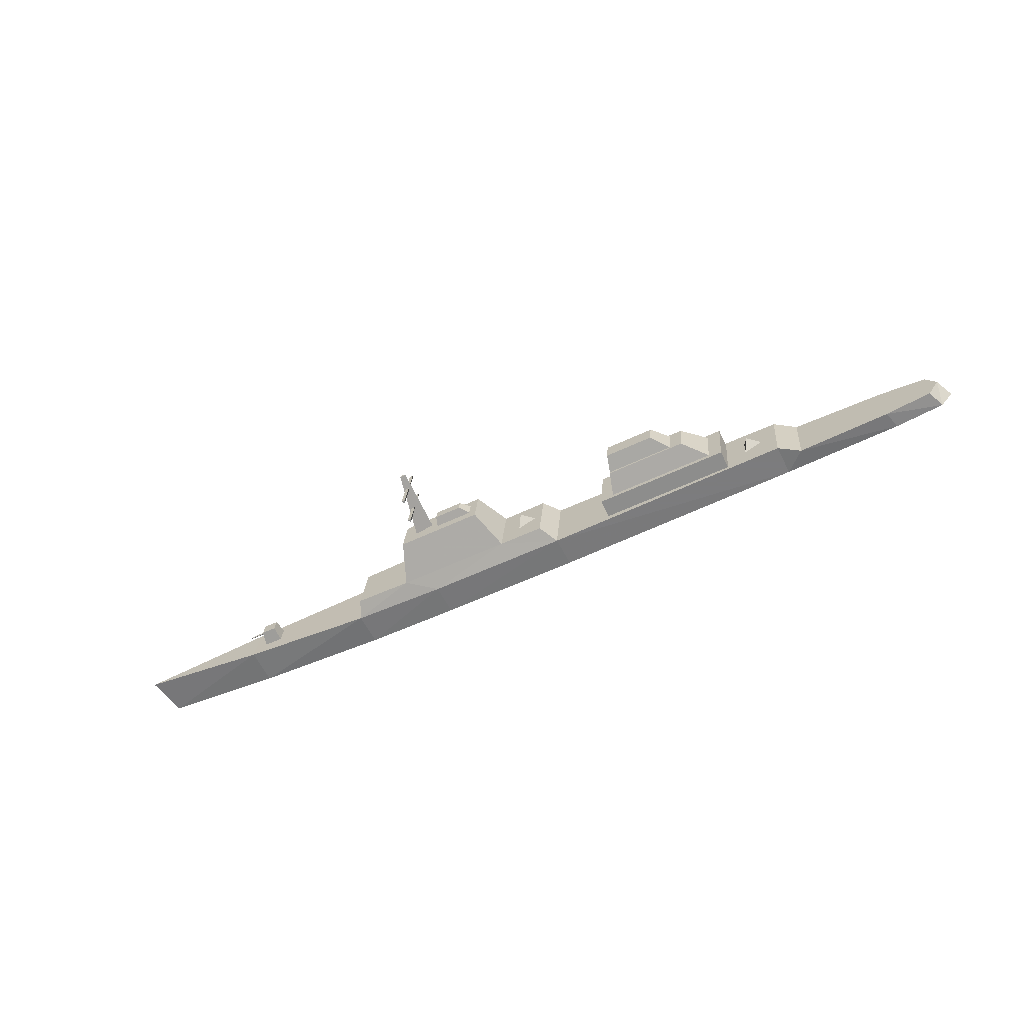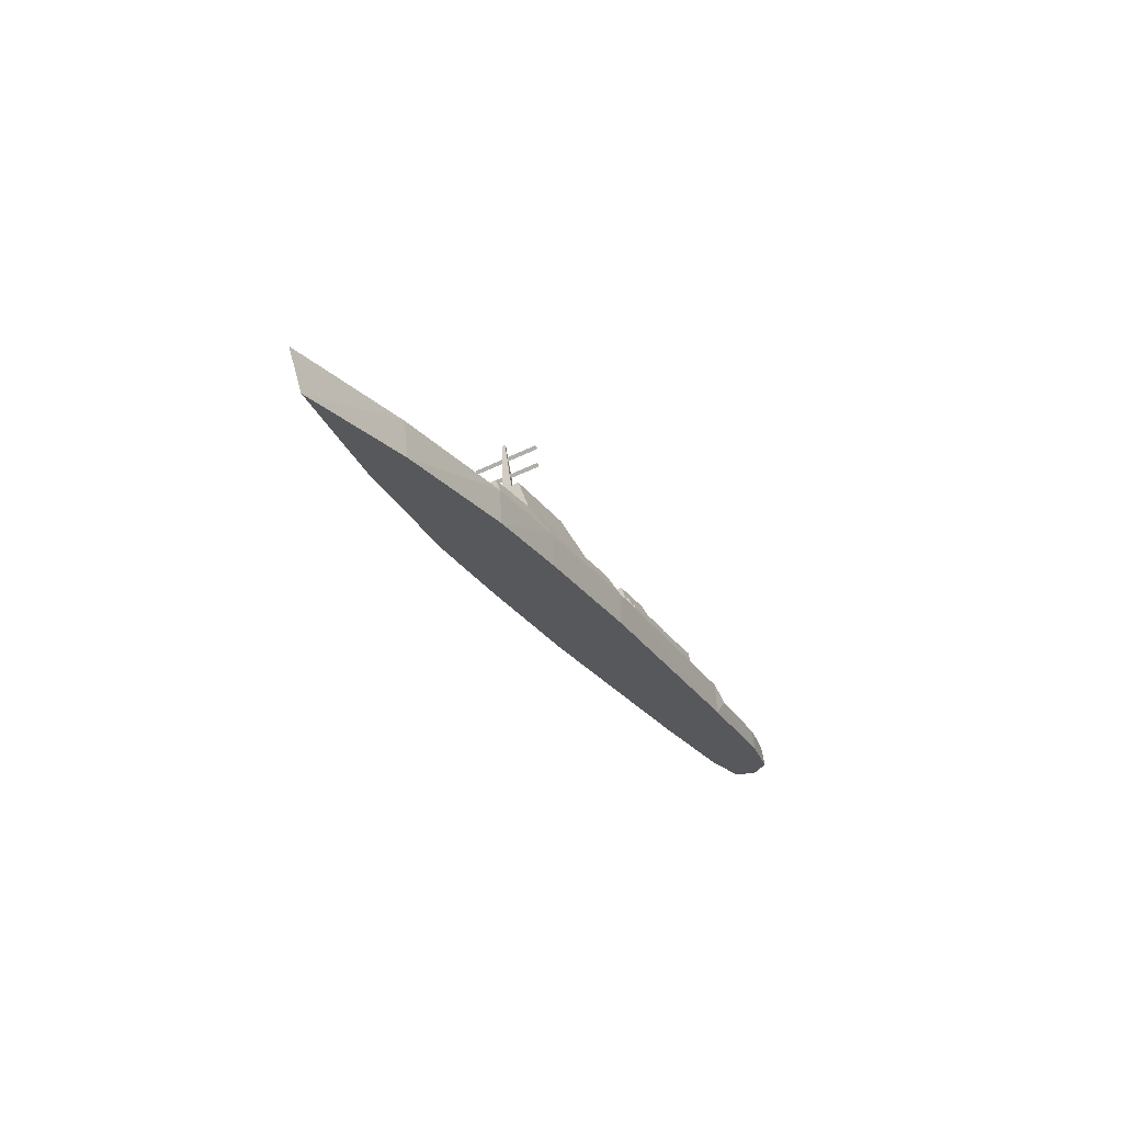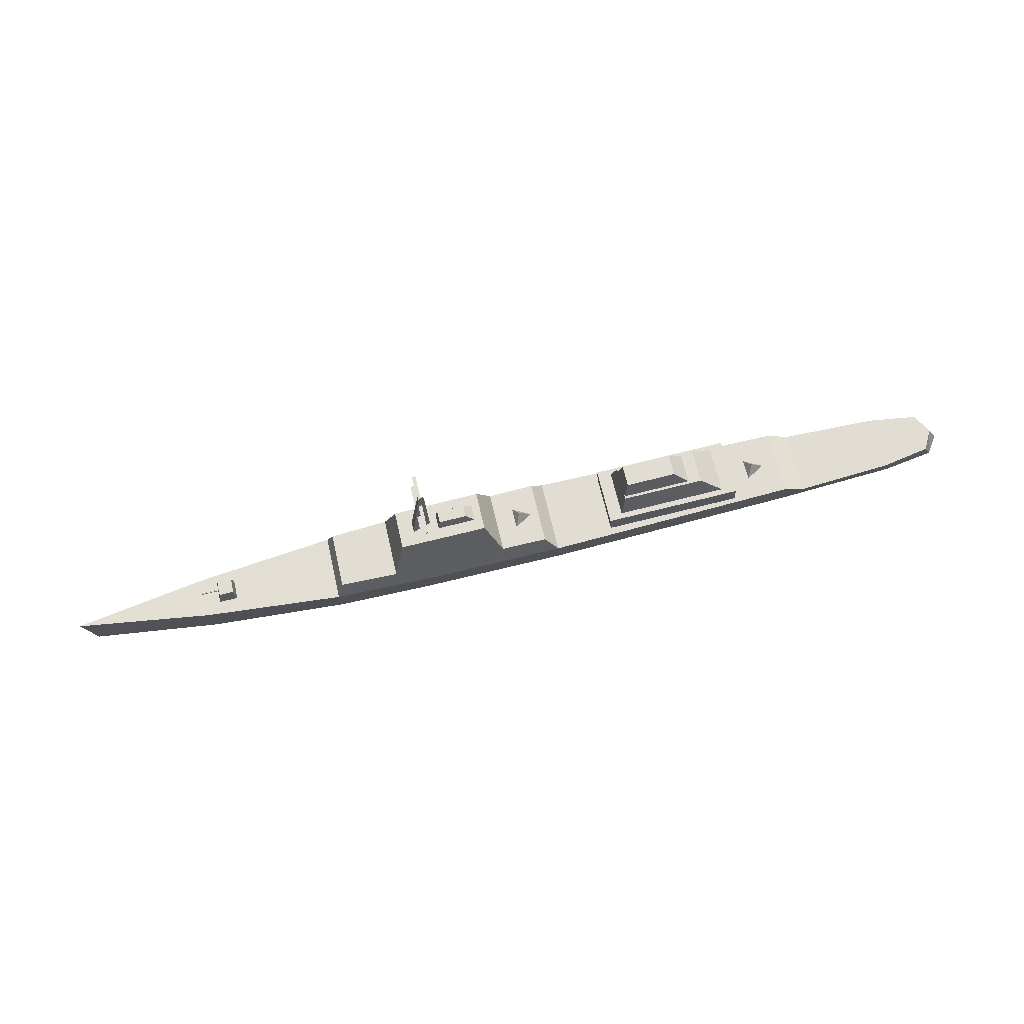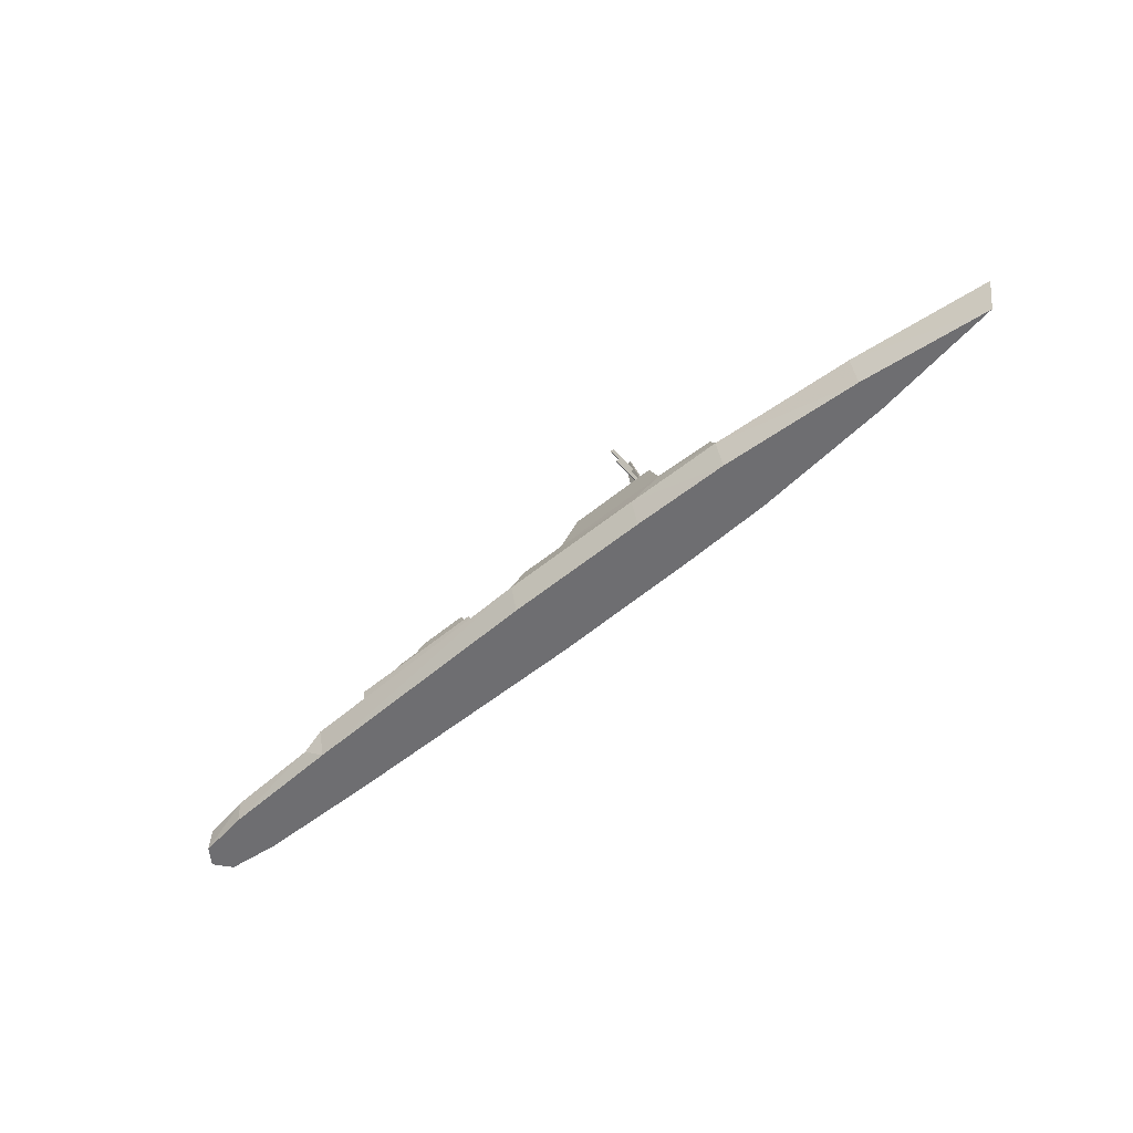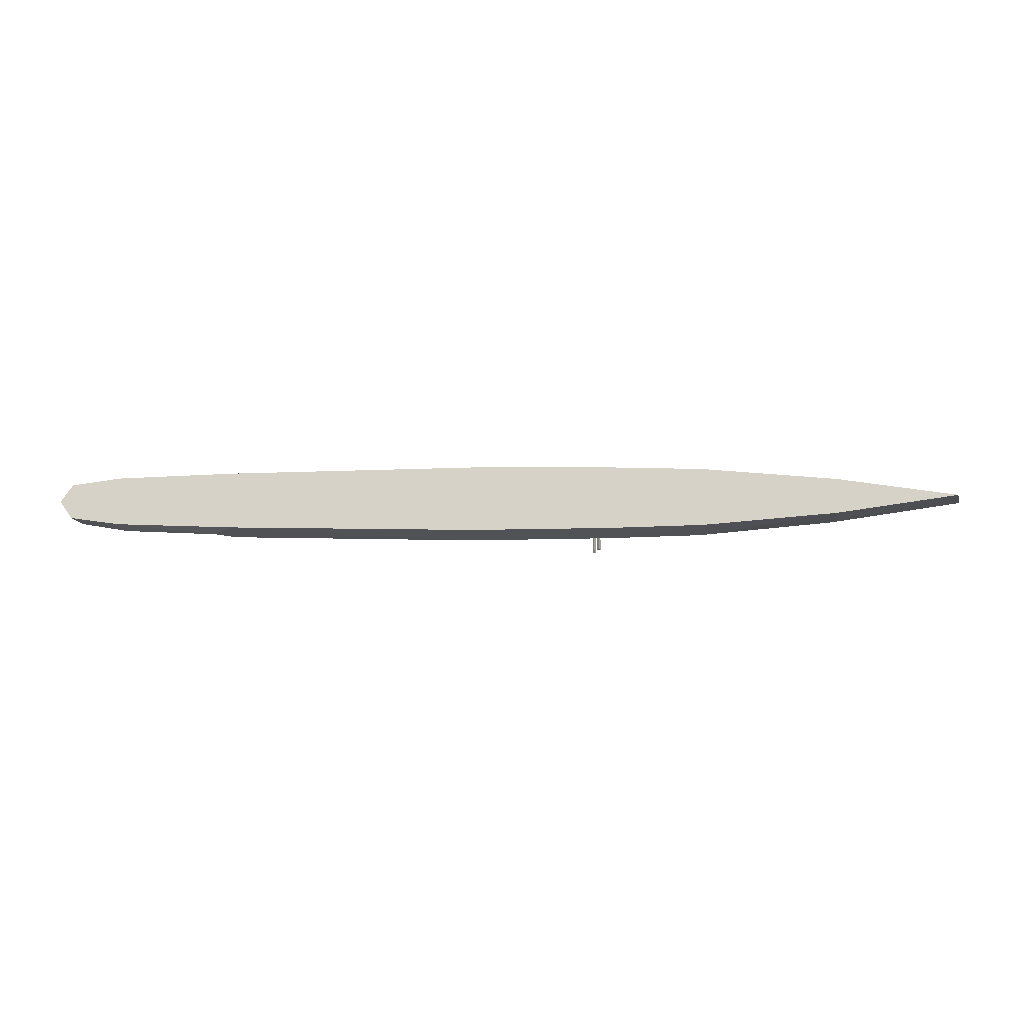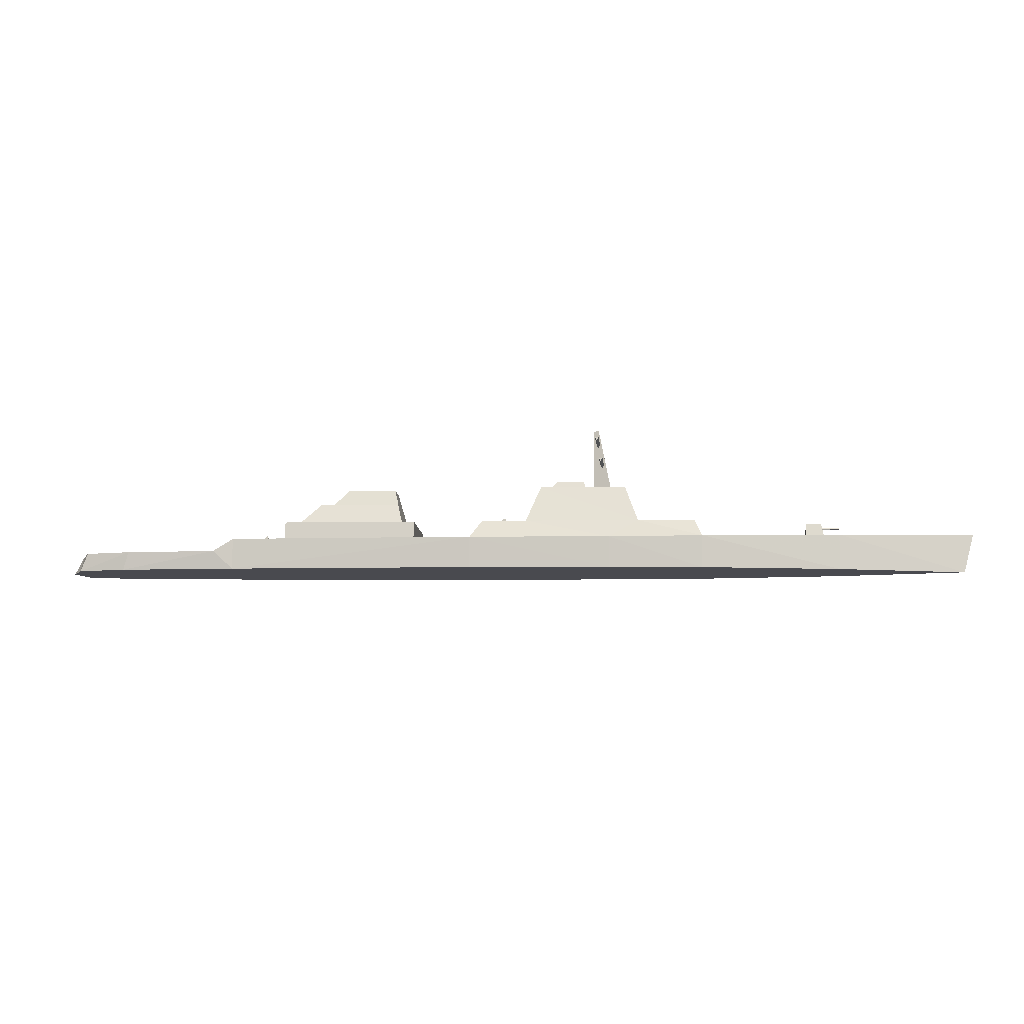
<metadata>
{"format":"obj","ext":"obj","renderer":"f3d","projection":"perspective","resolution":1024,"background":"white","views":[{"elev":-56.5,"azim":-155.5,"up":"+Z"},{"elev":-28.4,"azim":116.3,"up":"+Y"},{"elev":75.0,"azim":166.5,"up":"+Y"},{"elev":-62.8,"azim":39.8,"up":"+Y"},{"elev":-22.0,"azim":-1.3,"up":"+Z"},{"elev":-23.3,"azim":5.8,"up":"+Y"}]}
</metadata>
<code>
v 0.2893 -0.00909 0.08255
v 0.2642 0.07062 0.07313
v 0.2648 0.08365 -0.004212
v 0.2903 0.01136 -0.03882
v 0.1831 0.08285 0.01812
v 0.1068 0.08027 0.05026
v 0.1829 0.07741 0.05042
v 0.1785 0.09613 0.04892
v 0.1236 0.09819 0.0488
v 0.1787 0.1001 0.0256
v 0.1238 0.1021 0.02549
v 0.1071 0.08571 0.01796
v 0.6288 -0.04075 0.03638
v 0.6316 -0.01282 0.03729
v 0.6609 -0.01392 0.03735
v 0.6291 -0.03463 4.3e-05
v 0.6611 -0.009047 0.008447
v 0.6318 -0.007946 0.008383
v 0.6656 -0.04214 0.03646
v 0.6659 -0.03601 0.000123
v -0.555 -0.01388 0.07835
v -0.554 0.007815 -0.05038
v -0.05586 -0.03438 0.08978
v -0.597 -0.03711 0.07272
v -0.5959 -0.01586 -0.05337
v -0.7814 -0.02877 0.06397
v -0.7805 -0.01033 -0.04541
v 0.4191 -0.02578 -0.0501
v 0.6942 -0.04831 0.05858
v 0.4179 -0.04824 0.08317
v 0.6948 -0.03467 -0.02233
v 0.9651 -0.04476 0.01988
v -0.05459 -0.009204 -0.05964
v -0.8751 -0.02263 0.04828
v -0.8964 -0.01521 0.009025
v -0.8744 -0.009418 -0.03014
v -0.5563 -0.05424 -0.05269
v -0.5572 -0.07325 0.06016
v -0.05804 -0.09354 0.07031
v 0.2268 -0.1039 0.0687
v -0.05693 -0.07147 -0.06067
v -0.7927 -0.04678 -0.04472
v -0.7935 -0.06294 0.05116
v 0.4157 -0.1102 0.06426
v 0.2278 -0.08255 -0.05782
v 0.6916 -0.1166 0.04191
v 0.4167 -0.09046 -0.05257
v -0.8899 -0.04542 -0.03136
v -0.9145 -0.0503 0.002958
v -0.8905 -0.05701 0.03738
v 0.9427 -0.1201 0.006992
v 0.6922 -0.1047 -0.02901
v 0.2302 -0.02033 -0.05648
v 0.2289 -0.04466 0.08785
v 0.6972 -0.02081 0.02308
v 0.6972 -0.02191 0.02217
v 0.6553 -0.02085 0.02227
v 0.6972 -0.02167 0.02077
v 0.6553 -0.02053 0.02032
v 0.6972 -0.02034 0.02027
v 0.6973 -0.01924 0.02118
v 0.6554 -0.01715 0.02089
v 0.6973 -0.01948 0.02259
v 0.6554 -0.01748 0.02284
v 0.6554 -0.01867 0.01963
v 0.6553 -0.01933 0.02353
v 0.1979 0.07963 0.03432
v 0.201 0.2081 0.05599
v 0.2122 0.2071 0.05954
v 0.2122 0.2083 0.05249
v 0.2348 0.08016 0.02306
v 0.2346 0.07634 0.04573
v 0.2144 0.1448 -0.01962
v 0.2133 0.1235 0.1069
v 0.2168 0.117 0.1058
v 0.2218 0.1445 -0.01961
v 0.2207 0.1232 0.1069
v 0.2178 0.1384 -0.02068
v 0.2075 0.1884 -0.01234
v 0.2065 0.1671 0.1142
v 0.2099 0.1606 0.1131
v 0.2149 0.1881 -0.01232
v 0.2139 0.1668 0.1142
v 0.211 0.1819 -0.0134
v -0.02951 0.02356 -0.04168
v 0.05953 -0.00073 0.08311
v -0.03058 0.002389 0.08397
v 0.4042 -0.01263 0.07815
v 0.06058 0.02008 -0.0404
v 0.4052 0.00626 -0.03392
v 0.0913 0.09022 -0.005282
v 0.09062 0.07696 0.07343
v -0.4857 -0.009057 0.03451
v -0.5214 -0.004284 0.01411
v -0.4968 0.0151 0.01753
v -0.4855 -0.002177 -0.006293
v -0.1739 -0.007642 -0.0426
v -0.446 -0.0168 0.07163
v -0.1749 -0.02699 0.07222
v -0.1735 0.008668 0.07824
v -0.4447 0.01886 0.07765
v -0.1726 0.02802 -0.03658
v -0.4437 0.03821 -0.03717
v -0.4451 0.002548 -0.04319
v -0.1996 0.02713 -0.02538
v -0.4176 0.01974 0.06645
v -0.2004 0.01158 0.06692
v -0.2105 0.05609 0.06235
v -0.3729 0.06219 0.062
v -0.2099 0.06771 -0.006637
v -0.3723 0.07381 -0.00699
v -0.4168 0.0353 -0.02585
v -0.2101 0.06681 -0.00125
v -0.3476 0.06215 0.05666
v -0.2106 0.057 0.05696
v -0.2184 0.09167 0.05441
v -0.3173 0.09538 0.0542
v -0.2181 0.09875 0.01239
v -0.317 0.1025 0.01217
v -0.3471 0.07196 -0.001548
v 0.02132 0.007605 0.04163
v -0.01436 0.01238 0.02123
v 0.01026 0.0317 0.02464
v 0.02158 0.01448 0.000827
f 2 1 3
f 4 3 1
f 6 5 7
f 9 8 10
f 8 6 7
f 8 7 5
f 10 5 11
f 11 12 9
f 11 9 10
f 9 6 8
f 10 8 5
f 12 11 5
f 6 9 12
f 12 5 6
f 14 13 15
f 17 16 18
f 18 14 17
f 13 16 19
f 18 16 14
f 15 19 17
f 20 17 19
f 13 14 16
f 20 19 16
f 15 17 14
f 20 16 17
f 19 15 13
f 22 21 23
f 24 21 25
f 26 24 27
f 29 28 30
f 32 31 29
f 31 28 29
f 22 25 21
f 25 27 24
f 33 22 23
f 35 34 36
f 26 36 34
f 27 36 26
f 38 37 39
f 40 39 41
f 42 38 43
f 44 40 45
f 46 44 47
f 49 48 50
f 51 46 52
f 43 50 48
f 42 43 48
f 41 39 37
f 45 40 41
f 47 44 45
f 52 46 47
f 37 38 42
f 37 22 33
f 36 48 35
f 53 45 33
f 42 25 37
f 28 47 53
f 31 52 28
f 48 27 42
f 31 32 51
f 52 31 51
f 47 28 52
f 45 53 47
f 41 33 45
f 41 37 33
f 49 35 48
f 36 27 48
f 22 37 25
f 27 25 42
f 38 39 23
f 46 51 29
f 40 23 39
f 24 38 21
f 44 54 40
f 46 30 44
f 50 43 26
f 50 35 49
f 32 29 51
f 29 30 46
f 30 54 44
f 54 23 40
f 21 38 23
f 34 50 26
f 34 35 50
f 43 38 24
f 26 43 24
f 56 55 57
f 58 56 59
f 60 58 59
f 61 60 62
f 63 61 64
f 55 63 64
f 65 59 62
f 60 61 58
f 55 56 63
f 63 56 61
f 56 58 61
f 66 64 57
f 57 64 59
f 64 62 59
f 66 55 64
f 62 64 61
f 65 62 60
f 65 60 59
f 57 59 56
f 66 57 55
f 68 67 69
f 67 70 71
f 69 70 68
f 71 72 67
f 69 72 70
f 71 70 72
f 72 69 67
f 68 70 67
f 74 73 75
f 77 76 74
f 75 78 77
f 74 75 77
f 76 78 73
f 76 77 78
f 73 74 76
f 78 75 73
f 80 79 81
f 83 82 80
f 81 84 83
f 80 81 83
f 82 84 79
f 82 83 84
f 79 80 82
f 84 81 79
f 86 85 87
f 88 4 1
f 89 53 33
f 86 23 54
f 1 54 30
f 90 28 4
f 2 91 92
f 3 4 91
f 92 86 1
f 1 86 54
f 4 53 89
f 90 4 88
f 3 91 2
f 89 85 86
f 2 92 1
f 89 91 4
f 53 4 28
f 85 89 33
f 87 23 86
f 88 1 30
f 87 33 23
f 88 30 90
f 92 89 86
f 28 90 30
f 91 89 92
f 85 33 87
f 94 93 95
f 96 94 95
f 93 96 95
f 96 93 94
f 98 97 99
f 101 100 102
f 100 98 99
f 102 97 103
f 103 101 102
f 101 98 100
f 104 103 97
f 104 97 98
f 106 105 107
f 109 108 110
f 108 106 107
f 110 105 111
f 111 109 110
f 109 106 108
f 112 111 105
f 112 105 106
f 114 113 115
f 117 116 118
f 116 114 115
f 118 113 119
f 119 117 118
f 117 114 116
f 120 119 113
f 120 113 114
f 122 121 123
f 124 122 123
f 121 124 123
f 124 121 122
f 100 99 97
f 103 104 101
f 102 100 97
f 98 101 104
f 108 107 105
f 111 112 109
f 110 108 105
f 106 109 112
f 116 115 113
f 119 120 117
f 118 116 113
f 114 117 120

</code>
